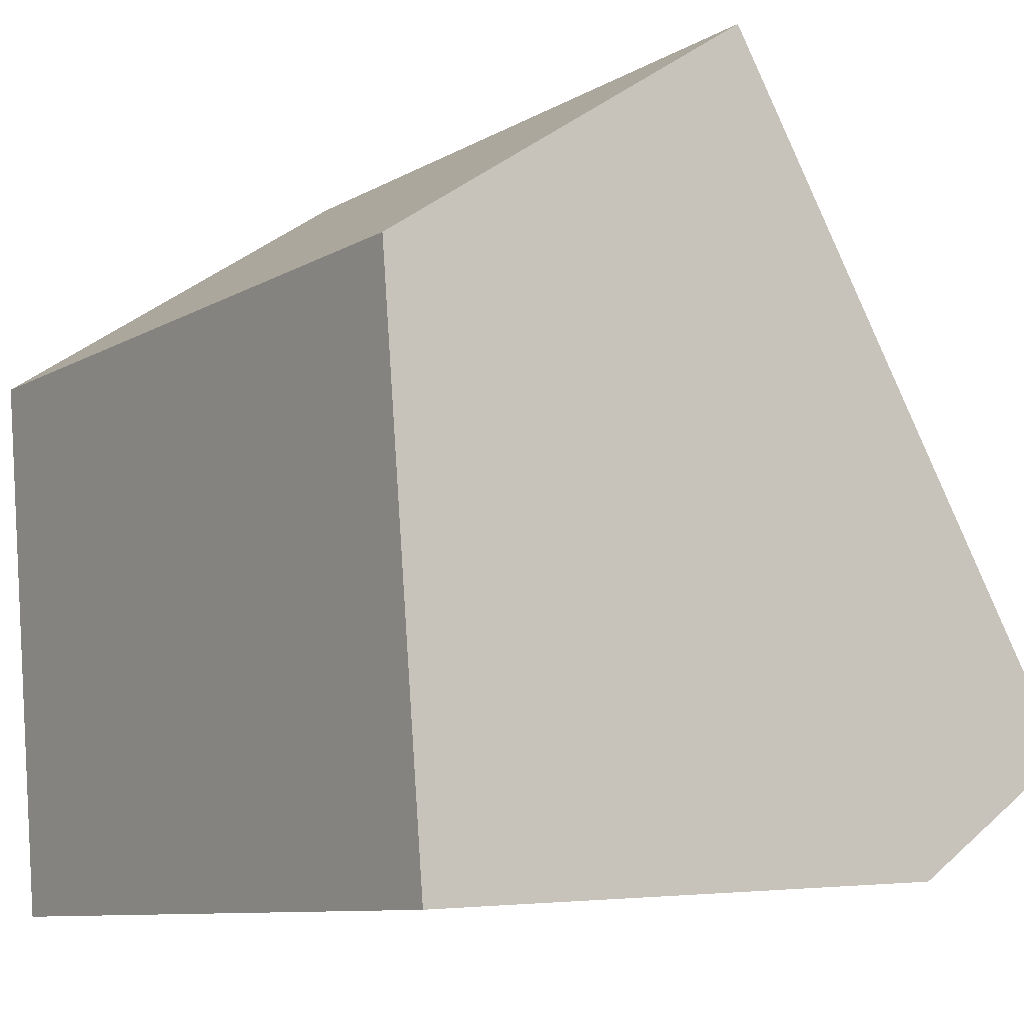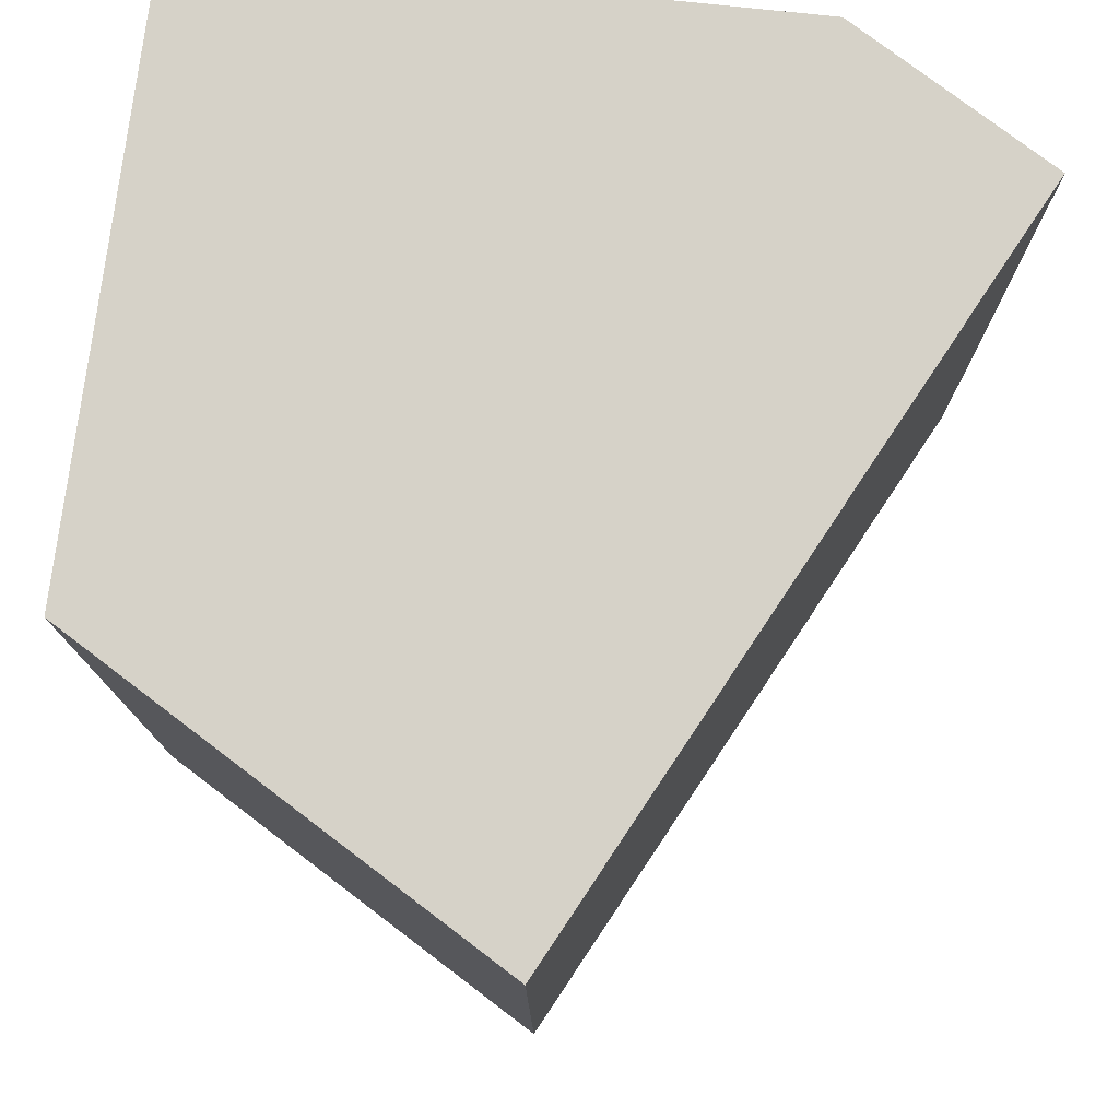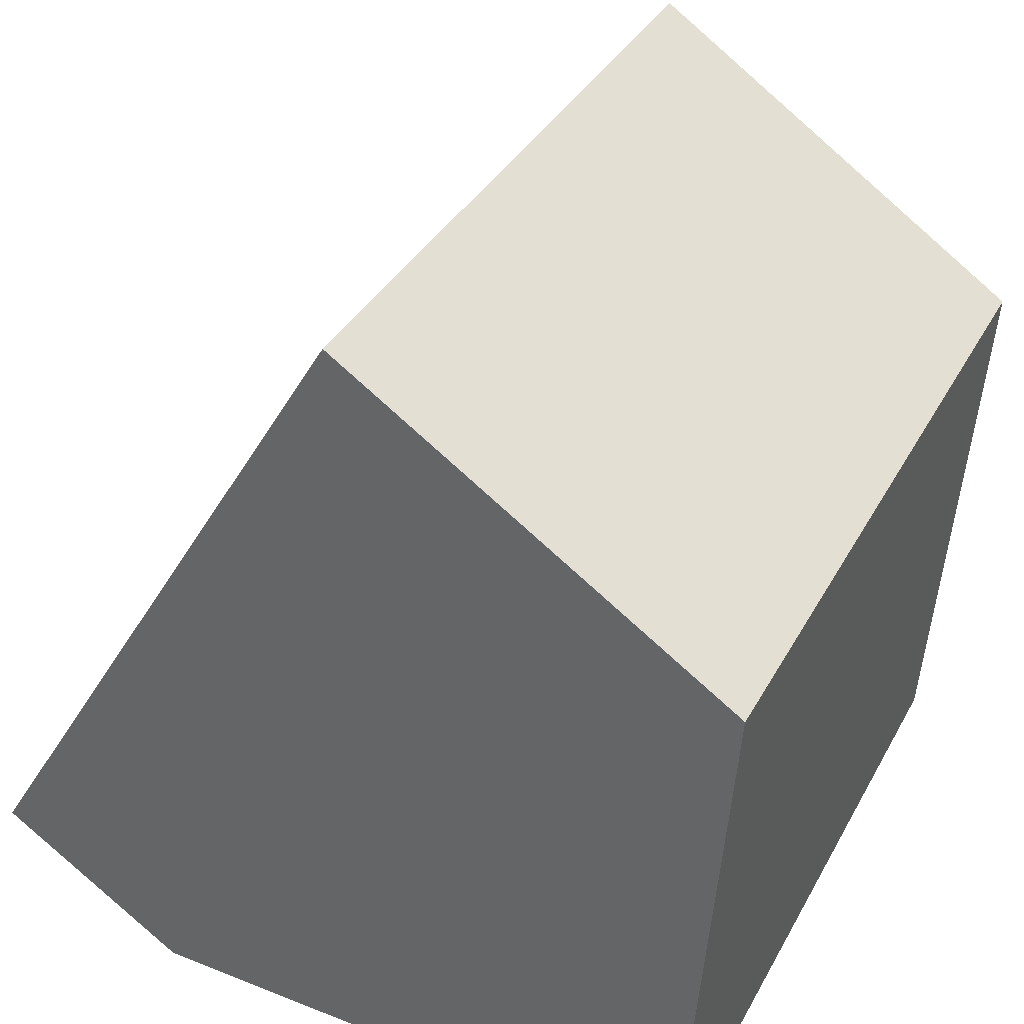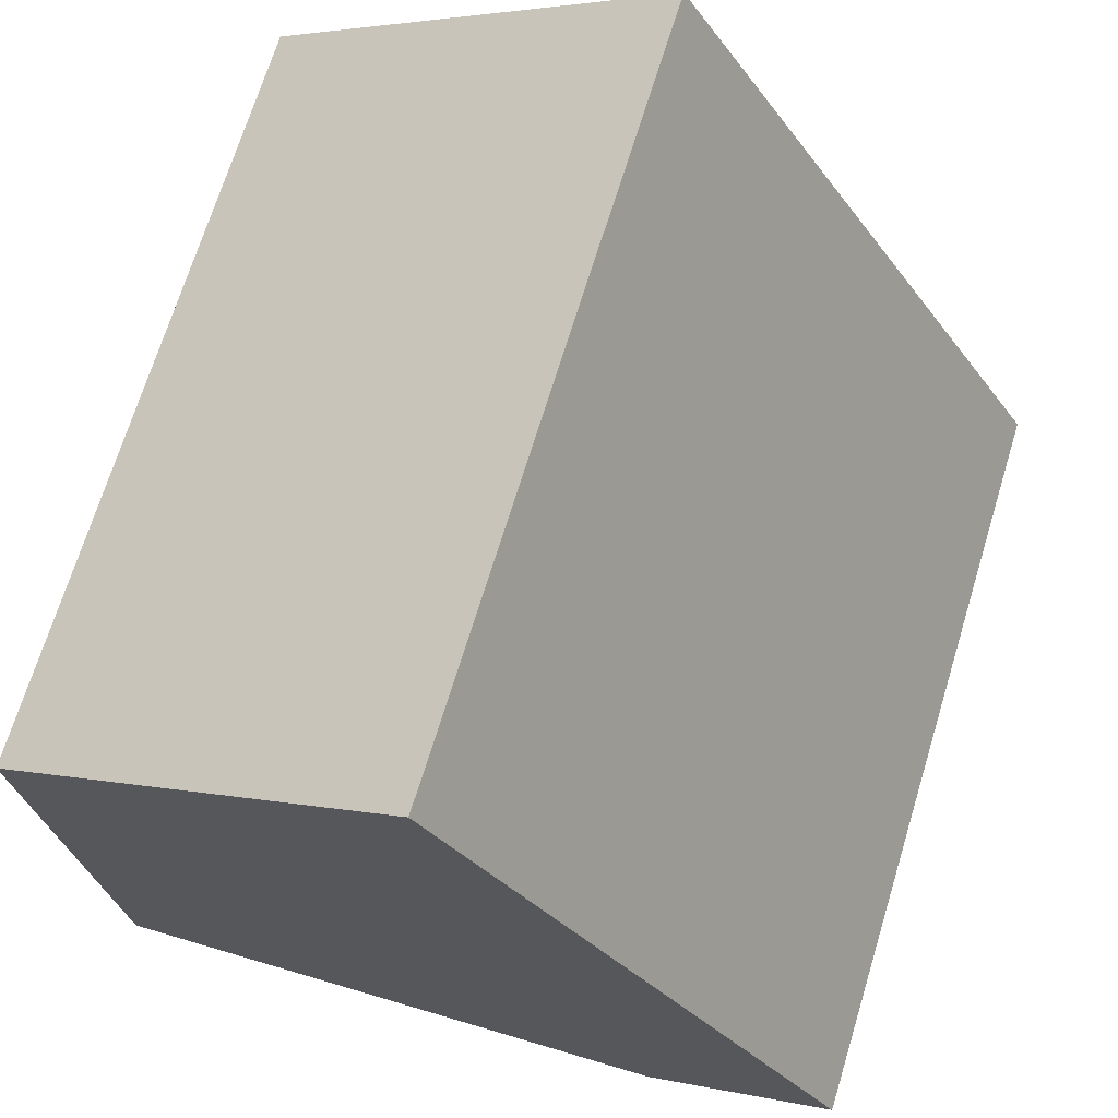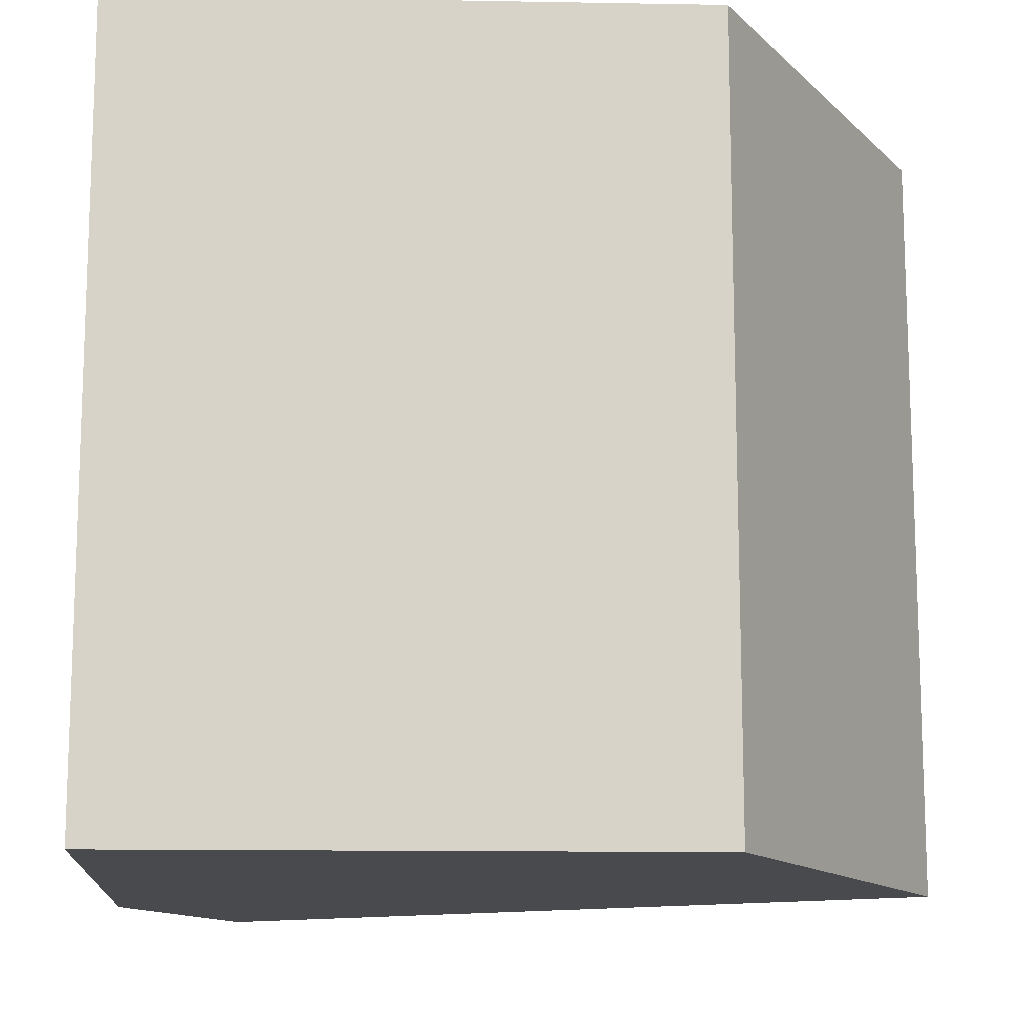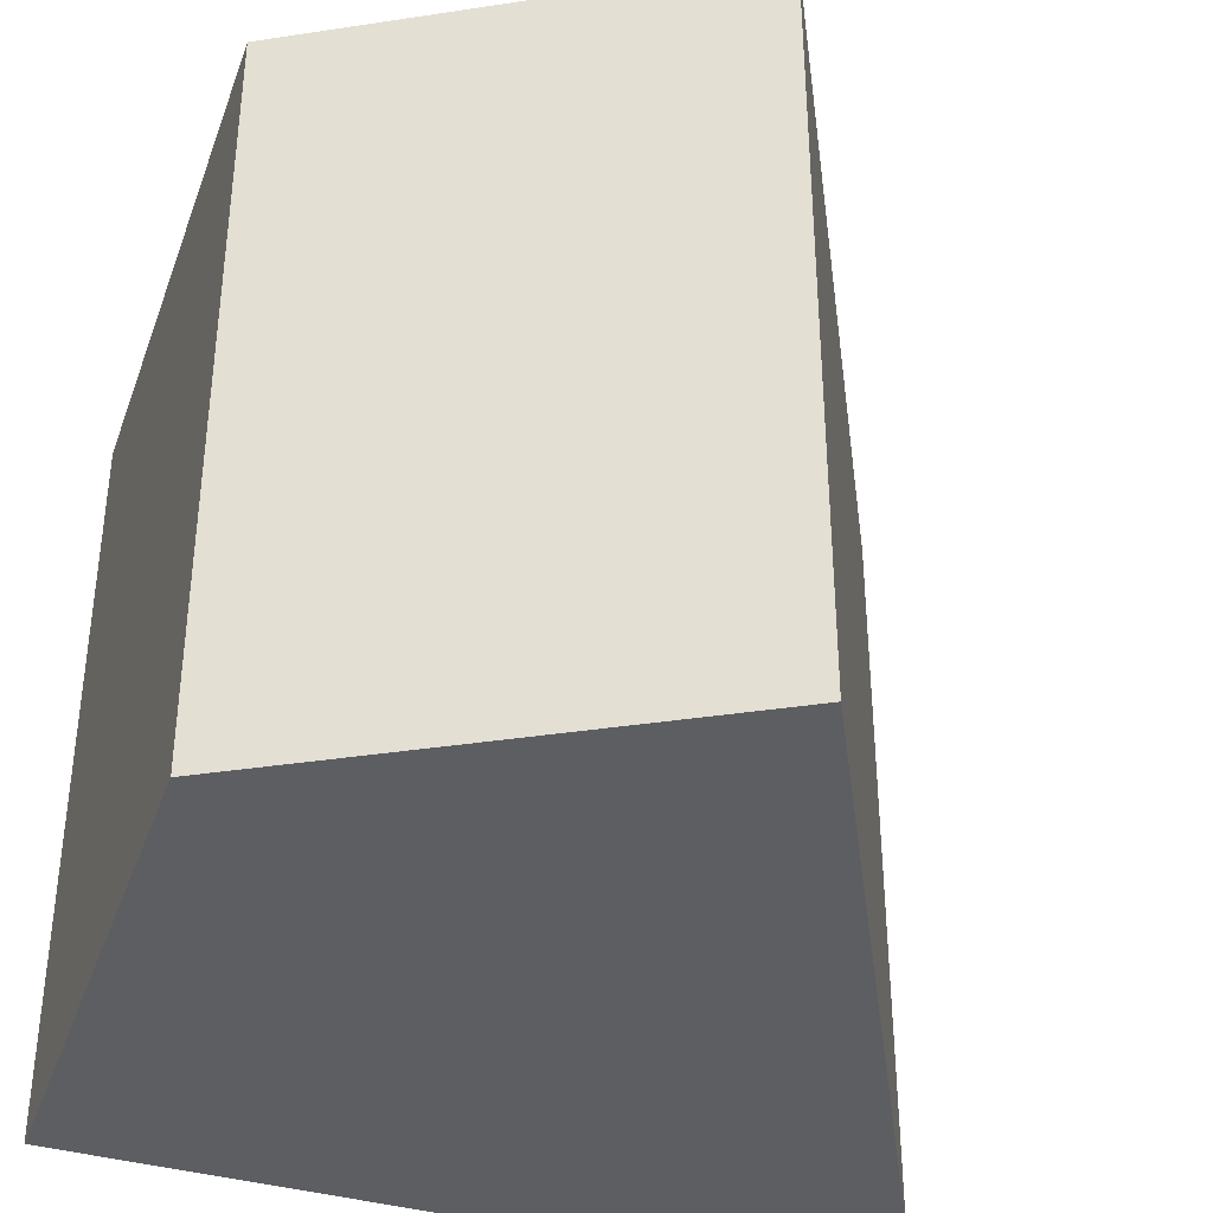
<metadata>
{"format":"obj","ext":"obj","renderer":"f3d","projection":"perspective","resolution":1024,"background":"white","views":[{"elev":-9.5,"azim":-34.7,"up":"+Z"},{"elev":77.9,"azim":3.0,"up":"+Y"},{"elev":35.5,"azim":-154.8,"up":"+Z"},{"elev":69.9,"azim":17.0,"up":"+Z"},{"elev":-13.3,"azim":-96.8,"up":"+Y"},{"elev":-38.0,"azim":-23.2,"up":"+Y"}]}
</metadata>
<code>
v  0 5.144 3.15e-16
v  4.11 5.144 -3.601
v  0.299 5.144 -3.803
v  5.352 5.144 -2.756
v  2.646 5.144 1.794
v  4.11 2.205e-16 -3.601
v  0.299 2.329e-16 -3.803
v  0 0 0
v  2.646 -1.099e-16 1.794
v  5.352 1.688e-16 -2.756
g defaultobject
f 1 2 3
f 2 1 4
f 4 1 5
f 6 3 2
f 3 6 7
f 7 1 3
f 1 7 8
f 8 5 1
f 5 8 9
f 9 4 5
f 4 9 10
f 10 2 4
f 2 10 6
f 10 7 6
f 7 10 9
f 7 9 8

</code>
